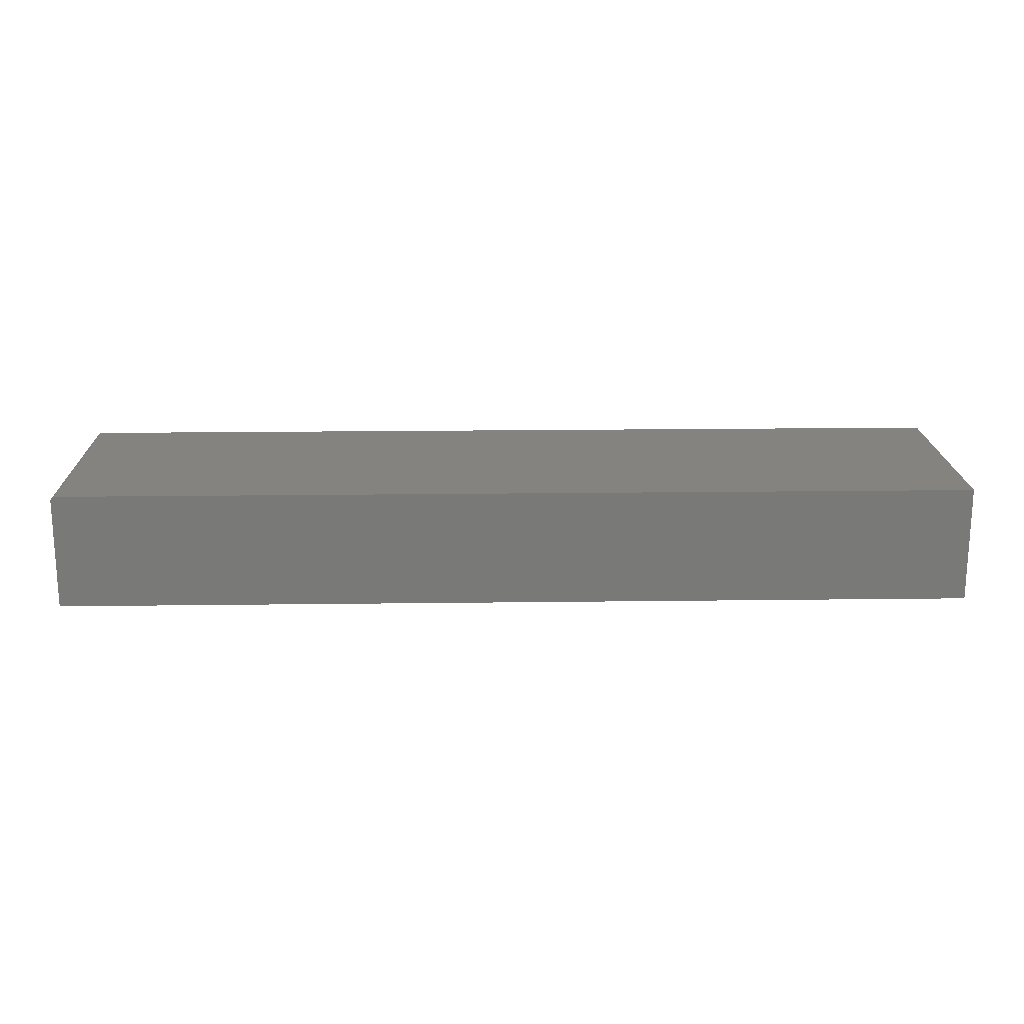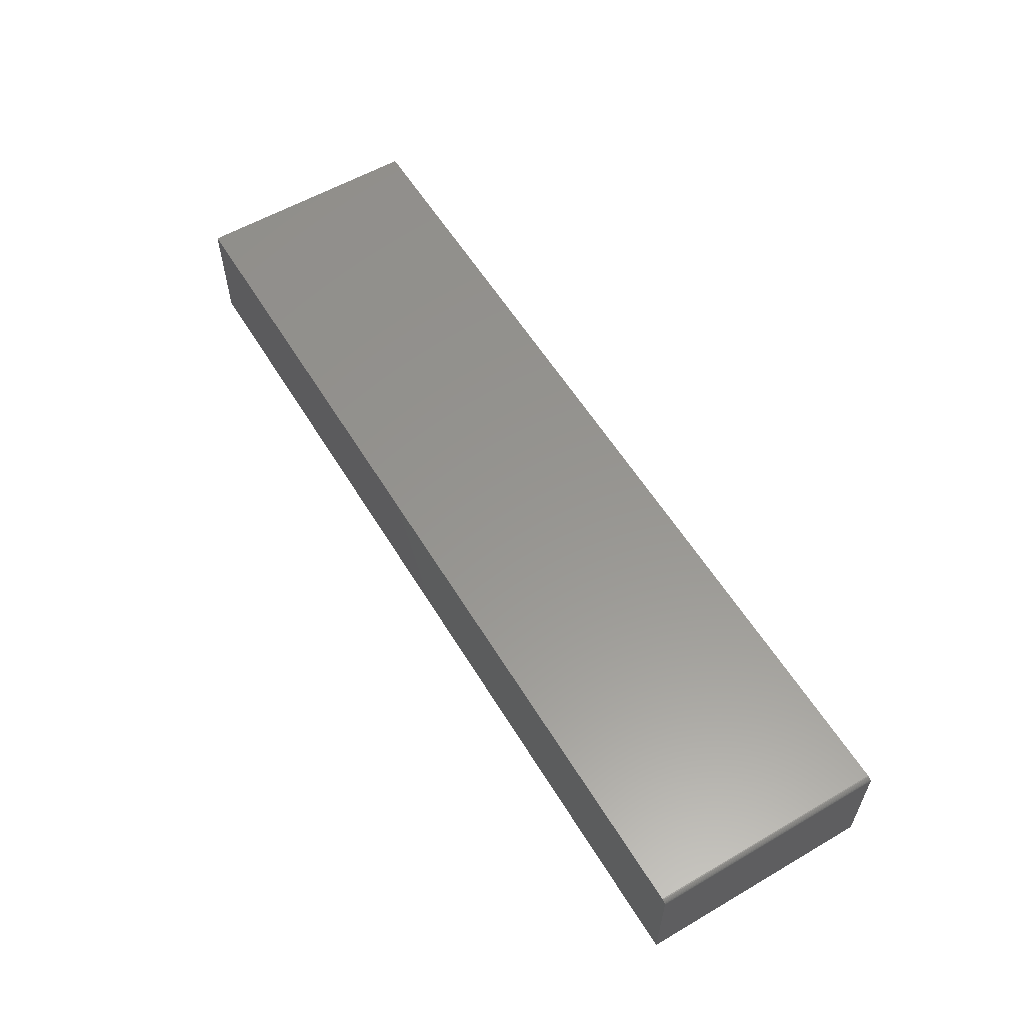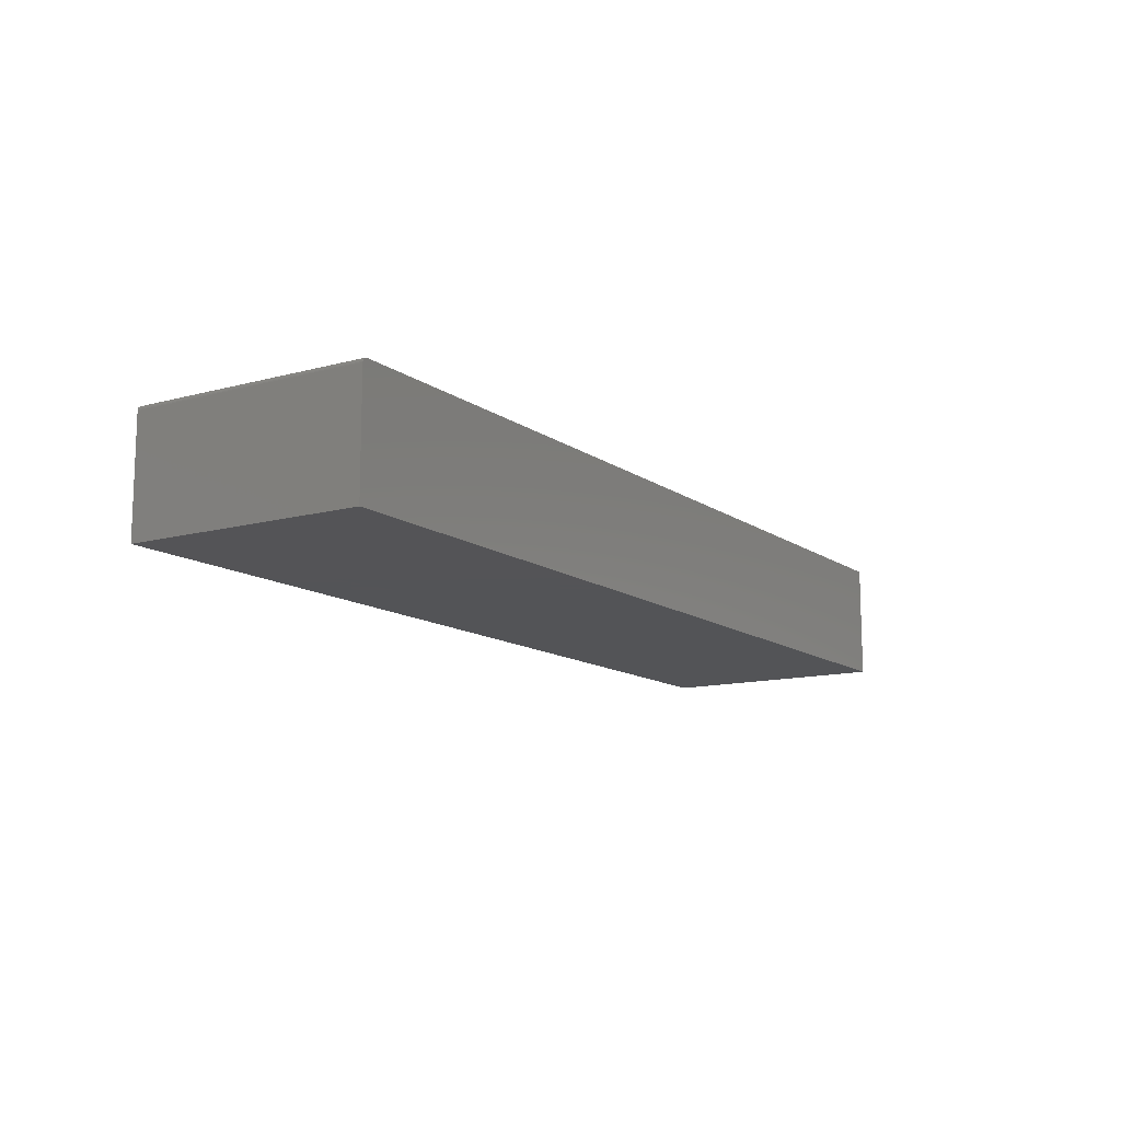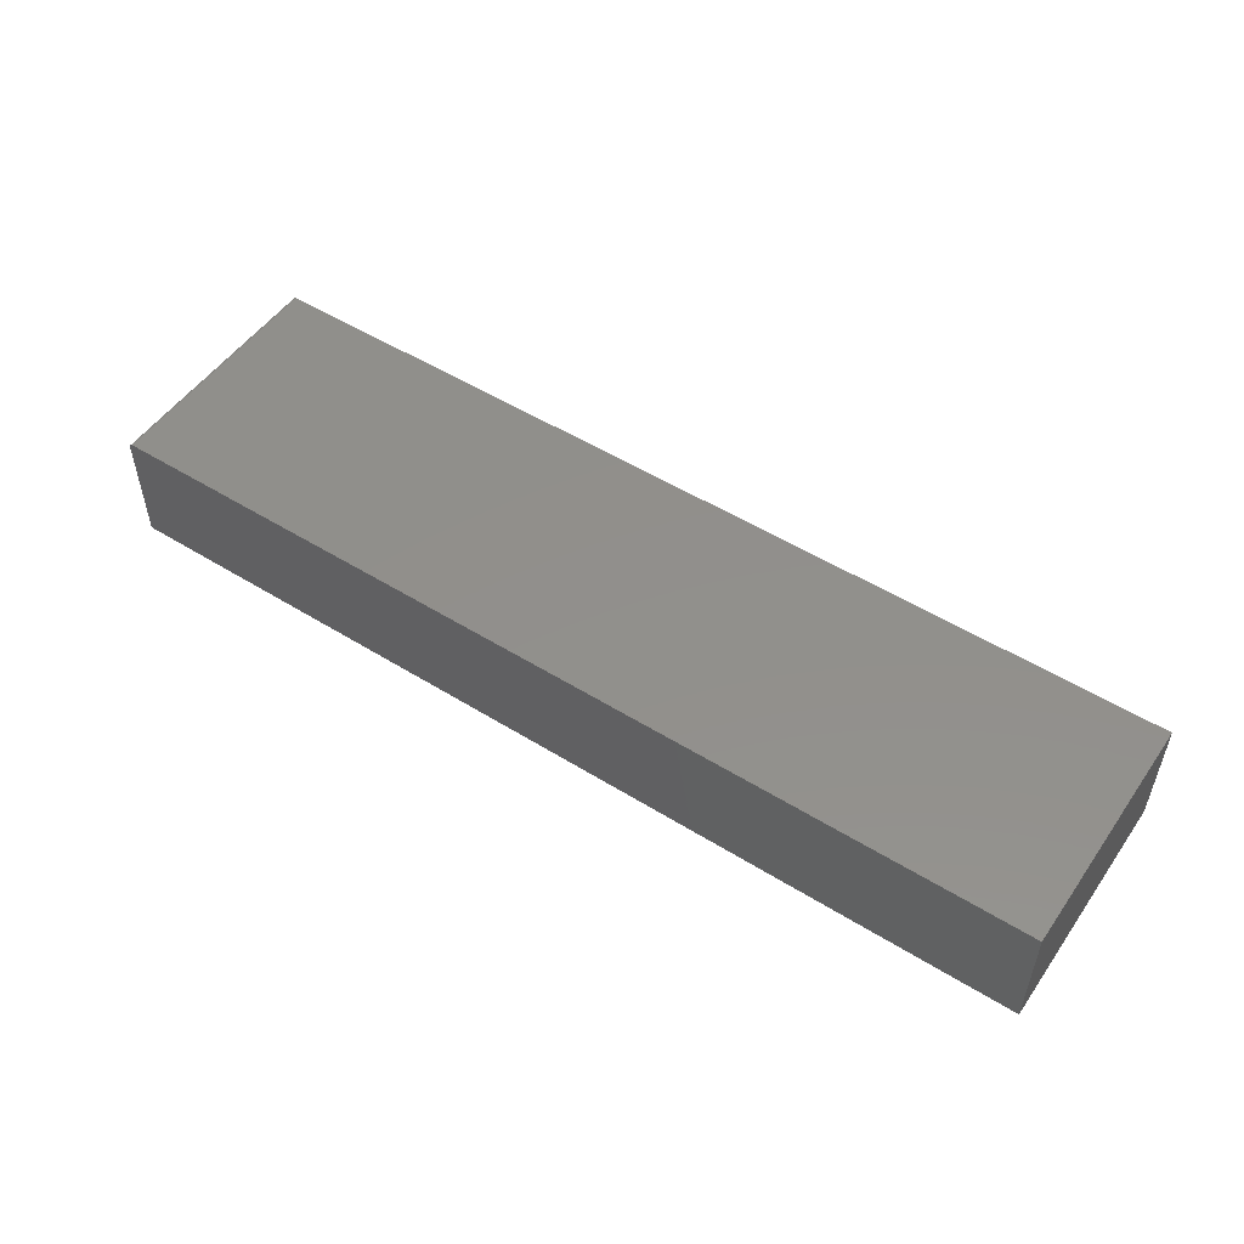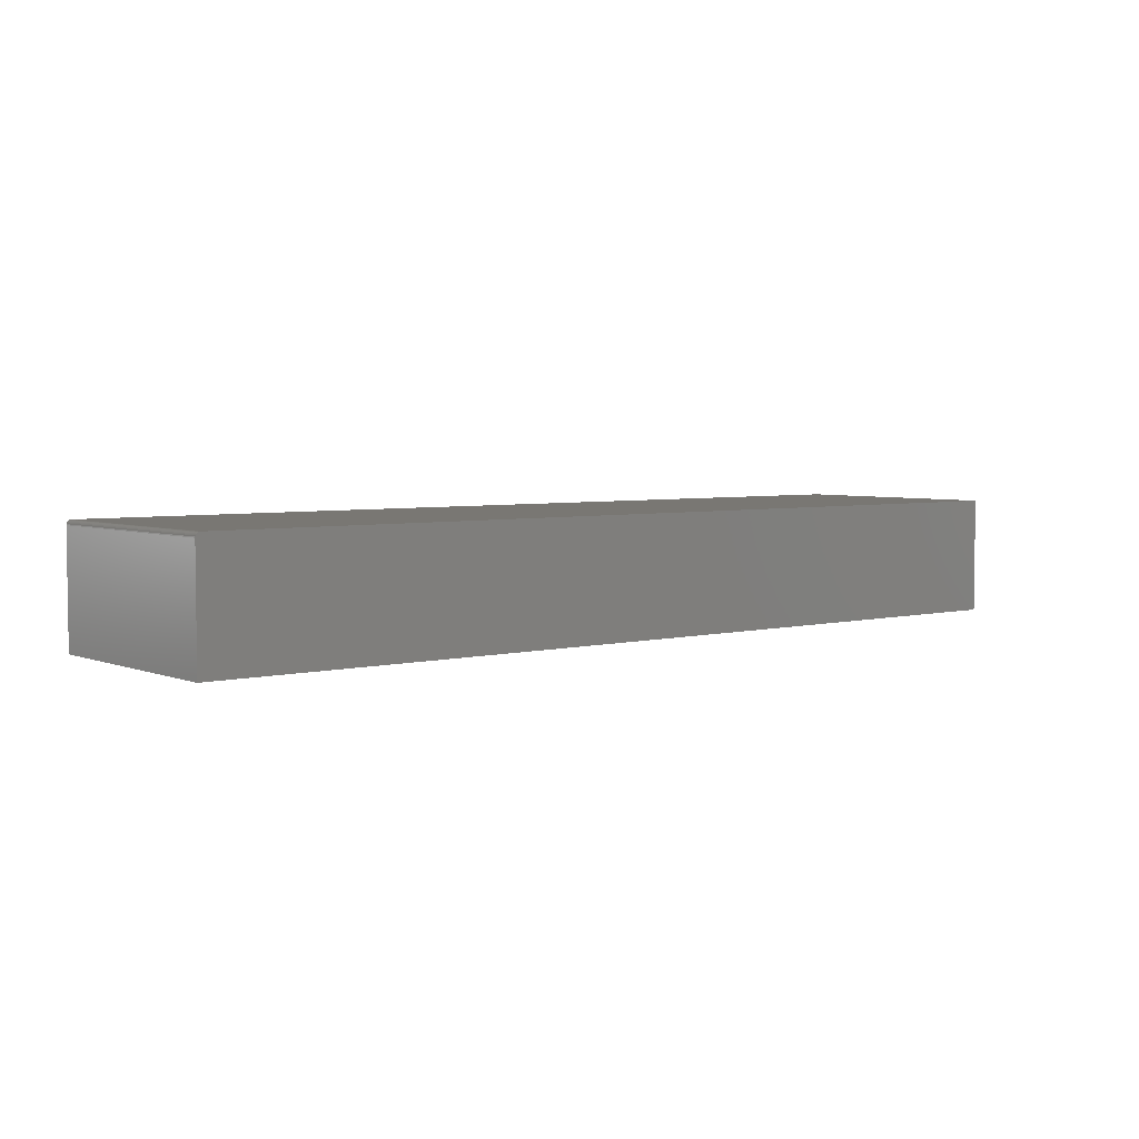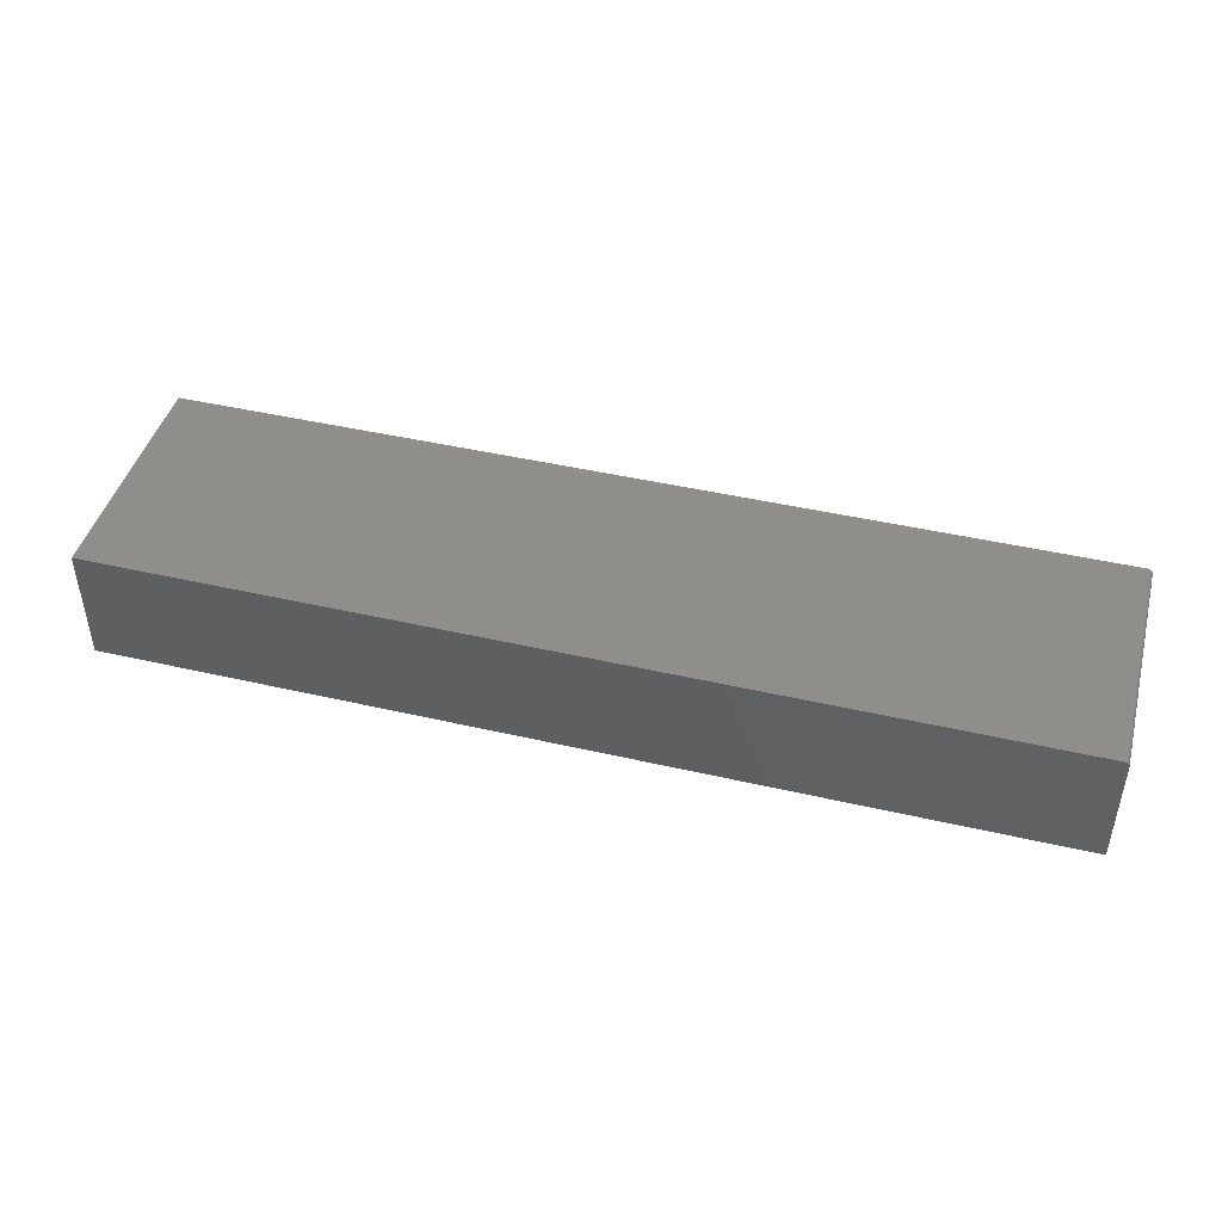
<metadata>
{"format":"stl","ext":"stl","renderer":"f3d","projection":"perspective","resolution":1024,"background":"white","views":[{"elev":18.4,"azim":-1.4,"up":"+Z"},{"elev":57.7,"azim":-121.1,"up":"+Z"},{"elev":-12.4,"azim":-57.6,"up":"+Z"},{"elev":51.8,"azim":33.9,"up":"+Z"},{"elev":4.4,"azim":-38.8,"up":"+Z"},{"elev":44.5,"azim":-164.9,"up":"+Z"}]}
</metadata>
<code>
# stl→obj: 24 verts, 44 faces
v -0.7266 -0.3359 0.1875
v 0.75 -0.3359 0.1875
v -0.7266 0.03906 0.1875
v 0.75 0.03906 0.1875
v -0.7344 0.03906 0.1797
v -0.7344 0.03906 0
v -0.7344 -0.3359 0.1797
v -0.7344 -0.3359 0
v -0.7309 0.03906 0.1862
v -0.7331 0.03906 0.184
v -0.7321 0.03906 0.1852
v 0.75 0.03906 0
v -0.7296 0.03906 0.1869
v -0.7281 0.03906 0.1873
v -0.7342 0.03906 0.1812
v -0.7338 0.03906 0.1827
v -0.7281 -0.3359 0.1873
v -0.7309 -0.3359 0.1862
v -0.7296 -0.3359 0.1869
v 0.75 -0.3359 0
v -0.7321 -0.3359 0.1852
v -0.7331 -0.3359 0.184
v -0.7338 -0.3359 0.1827
v -0.7342 -0.3359 0.1812
f 1 2 3
f 3 2 4
f 5 6 7
f 7 6 8
f 9 10 11
f 3 4 12
f 6 10 9
f 6 9 13
f 6 13 14
f 6 14 3
f 6 3 12
f 10 6 5
f 10 5 15
f 10 15 16
f 1 17 18
f 18 17 19
f 20 2 1
f 20 1 18
f 20 18 21
f 20 21 22
f 20 22 23
f 20 23 24
f 20 24 7
f 20 7 8
f 5 7 15
f 15 7 24
f 15 24 16
f 16 24 23
f 16 23 10
f 10 23 22
f 10 22 11
f 11 22 21
f 11 21 9
f 9 21 18
f 9 18 13
f 13 18 19
f 13 19 14
f 14 19 17
f 14 17 3
f 3 17 1
f 8 6 20
f 20 6 12
f 2 20 4
f 4 20 12

</code>
